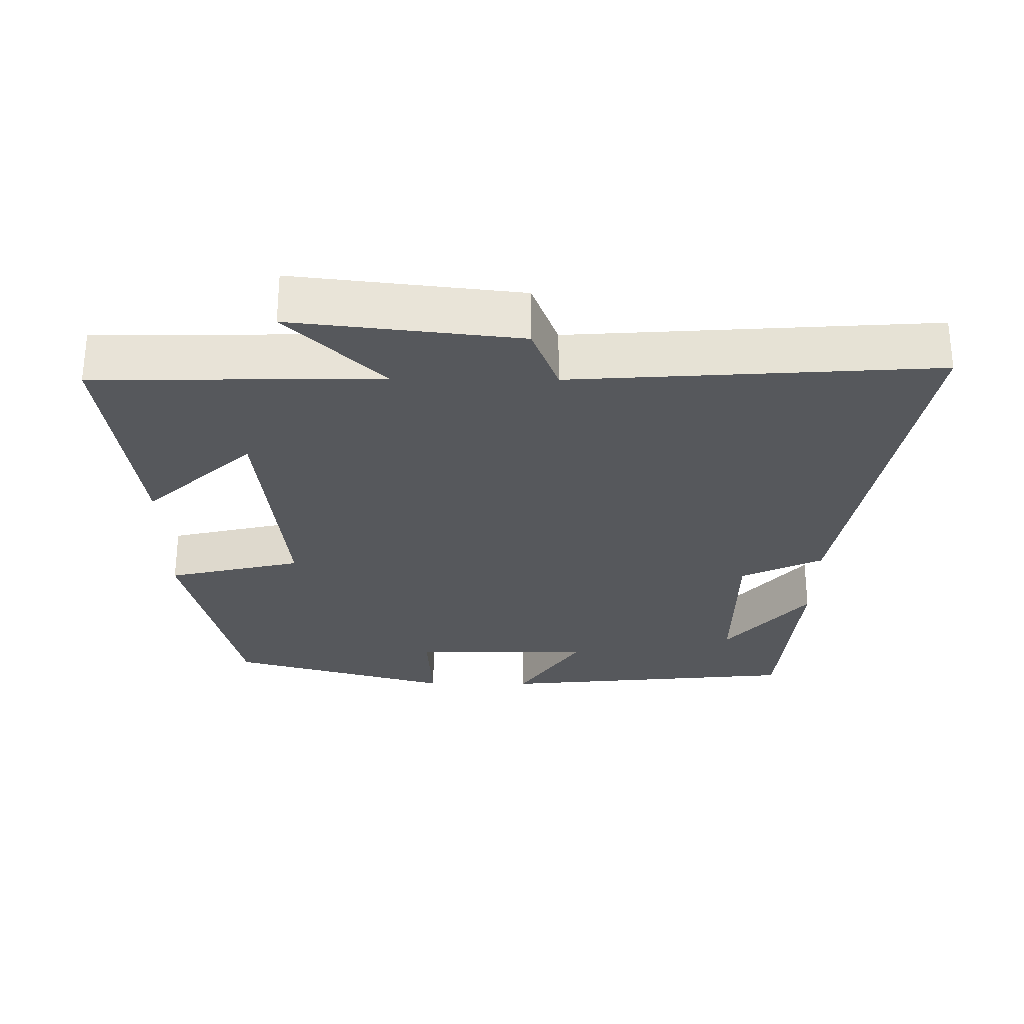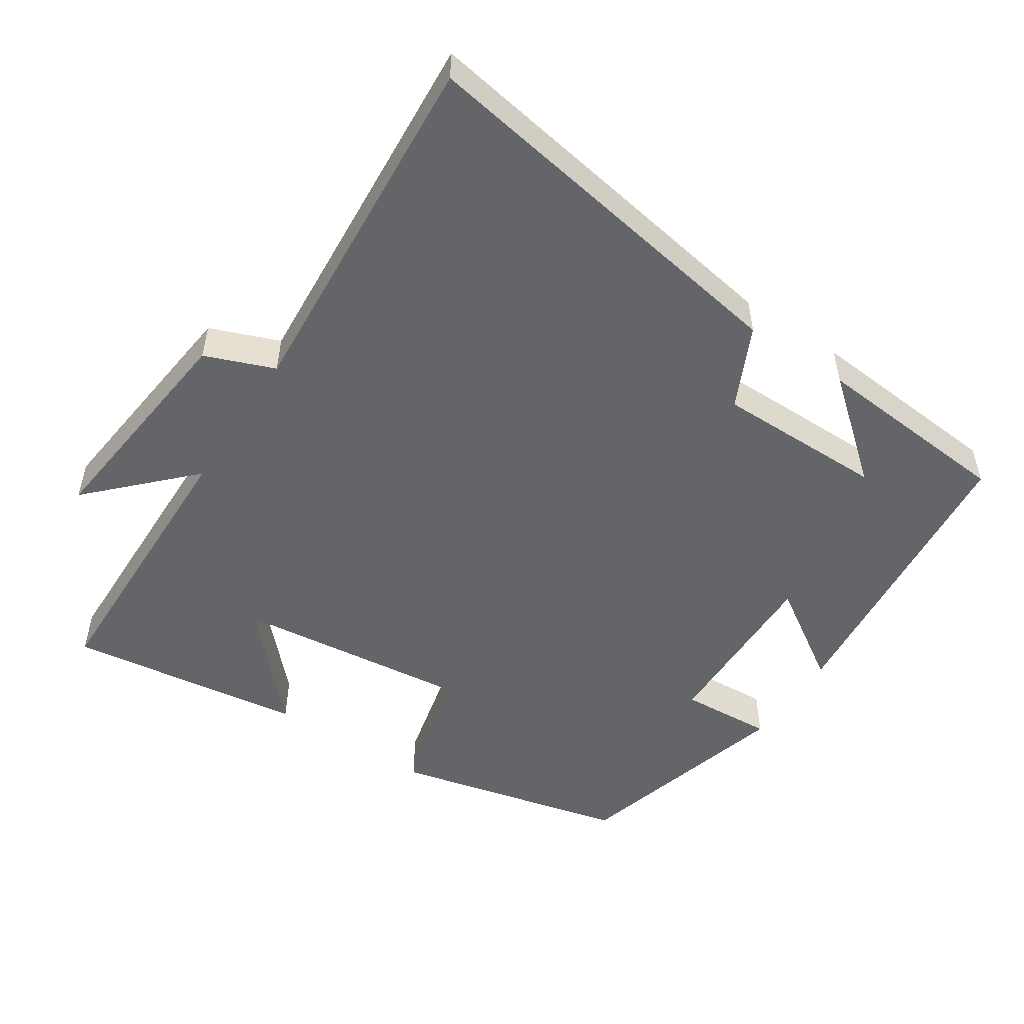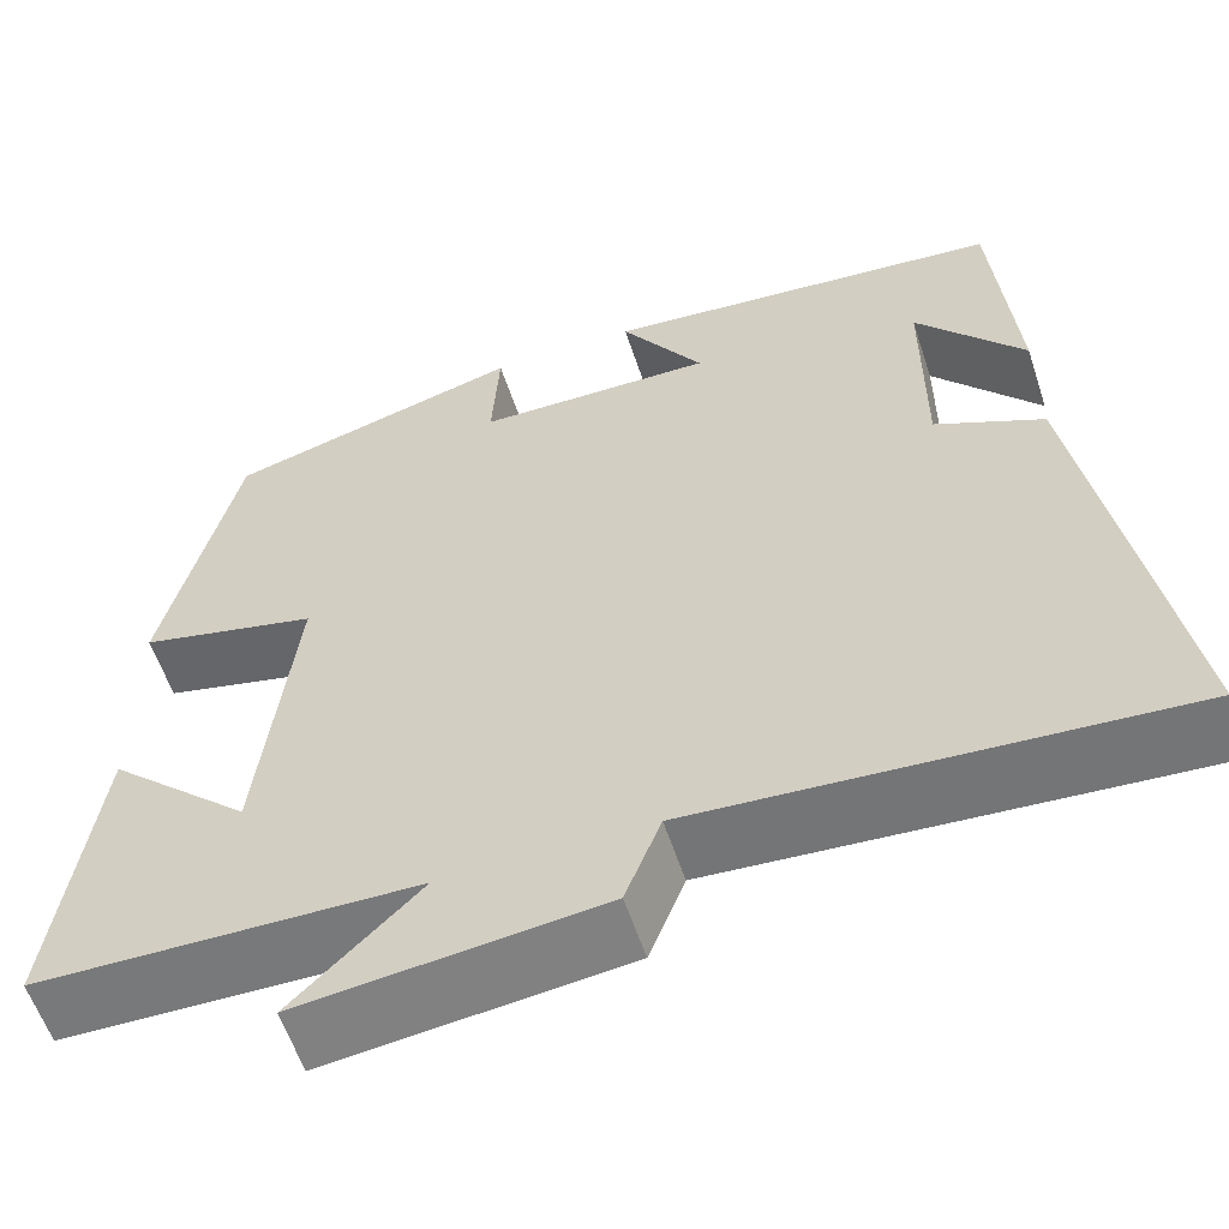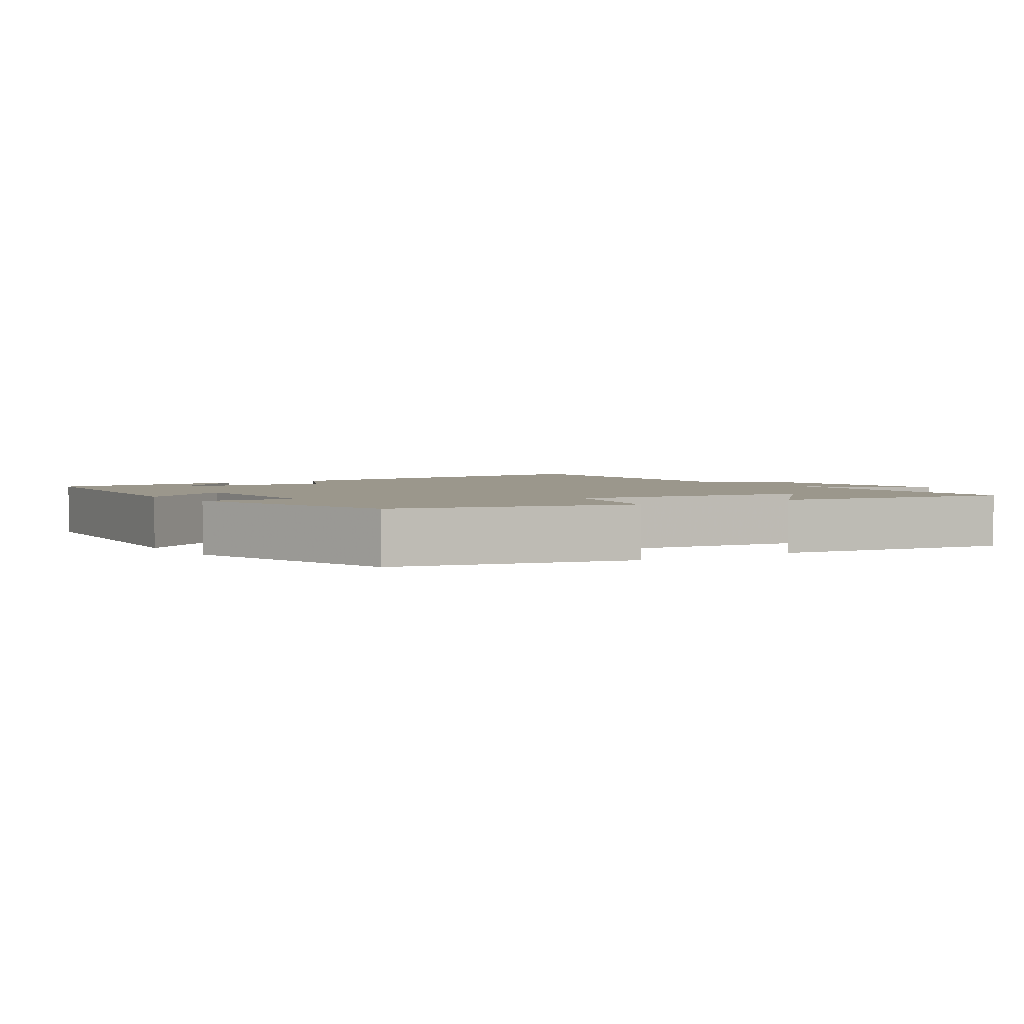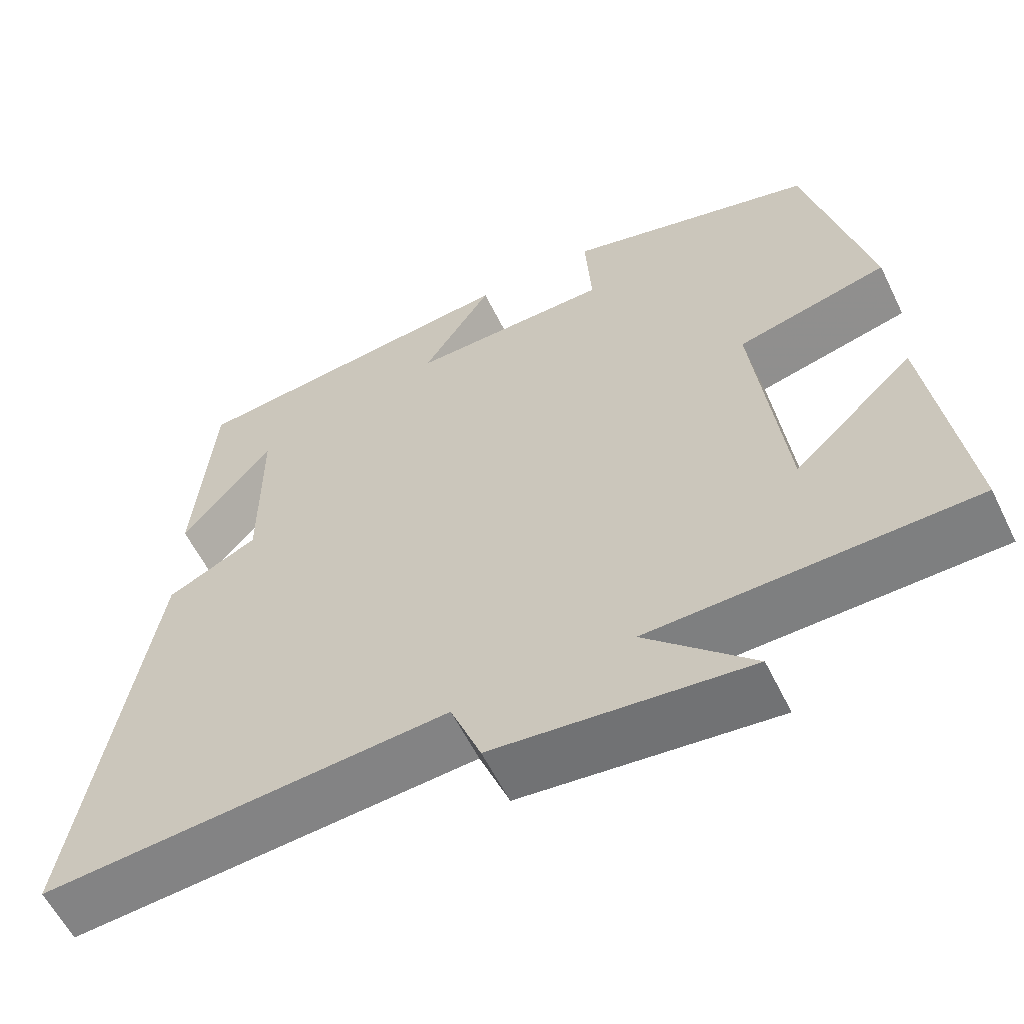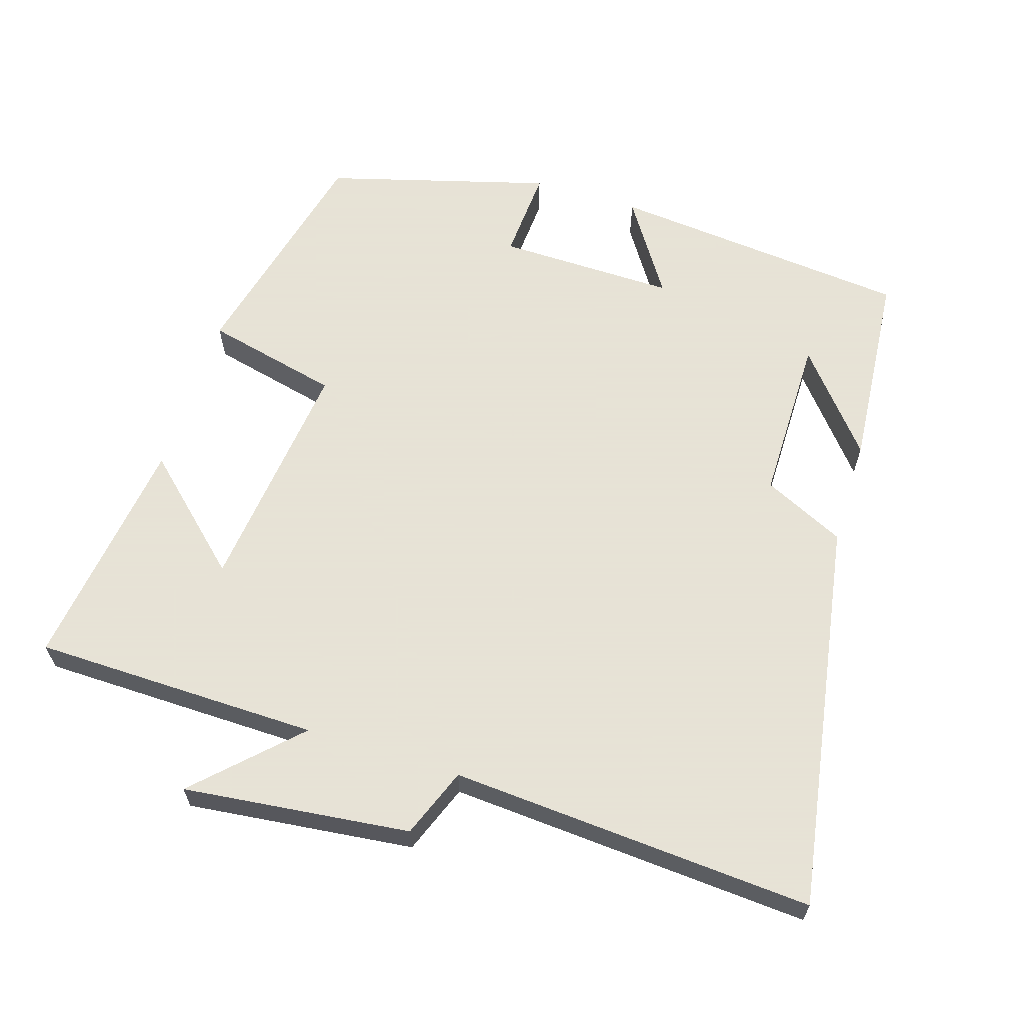
<metadata>
{"format":"obj","ext":"obj","renderer":"f3d","projection":"perspective","resolution":1024,"background":"white","views":[{"elev":-28.2,"azim":179.4,"up":"+Y"},{"elev":-51.5,"azim":-123.3,"up":"+Y"},{"elev":-58.1,"azim":-161.9,"up":"+Z"},{"elev":2.8,"azim":56.8,"up":"+Y"},{"elev":-59.1,"azim":26.1,"up":"+Z"},{"elev":62.8,"azim":-162.6,"up":"+Y"}]}
</metadata>
<code>
v -0.593 0.07 -0.535
v -0.5 0.07 0.02
v -0.385 0.07 0.075
v -0.385 0.07 0.313
v -0.5 0.07 0.174
v -0.476 0.07 0.458
v -0.049 0.07 0.5
v -0.137 0.07 0.365
v 0.115 0.07 0.369
v 0.107 0.07 0.5
v 0.422 0.07 0.412
v 0.5 0.07 0.083
v 0.31 0.07 0.038
v 0.348 0.07 -0.3
v 0.5 0.07 -0.159
v 0.545 0.07 -0.493
v 0.141 0.07 -0.5
v 0.277 0.07 -0.634
v -0.043 0.07 -0.598
v -0.081 0.07 -0.5
v -0.593 0 -0.535
v -0.5 0 0.02
v -0.385 0 0.075
v -0.385 0 0.313
v -0.5 0 0.174
v -0.476 0 0.458
v -0.049 0 0.5
v -0.137 0 0.365
v 0.115 0 0.369
v 0.107 0 0.5
v 0.422 0 0.412
v 0.5 0 0.083
v 0.31 0 0.038
v 0.348 0 -0.3
v 0.5 0 -0.159
v 0.545 0 -0.493
v 0.141 0 -0.5
v 0.277 0 -0.634
v -0.043 0 -0.598
v -0.081 0 -0.5
f 17 18 19 20
f 16 17 20
f 14 15 16
f 14 16 20
f 13 14 20 1
f 9 10 11 12
f 8 9 12 13
f 6 7 8
f 4 5 6
f 4 6 8 13
f 13 1 2 3
f 3 4 13
f 40 39 38 37
f 40 37 36
f 36 35 34
f 40 36 34
f 21 40 34 33
f 32 31 30 29
f 33 32 29 28
f 28 27 26
f 26 25 24
f 33 28 26 24
f 23 22 21 33
f 33 24 23
f 1 21 22 2
f 2 22 23 3
f 3 23 24 4
f 4 24 25 5
f 5 25 26 6
f 6 26 27 7
f 7 27 28 8
f 8 28 29 9
f 9 29 30 10
f 10 30 31 11
f 11 31 32 12
f 12 32 33 13
f 13 33 34 14
f 14 34 35 15
f 15 35 36 16
f 16 36 37 17
f 17 37 38 18
f 18 38 39 19
f 19 39 40 20
f 20 40 21 1

</code>
